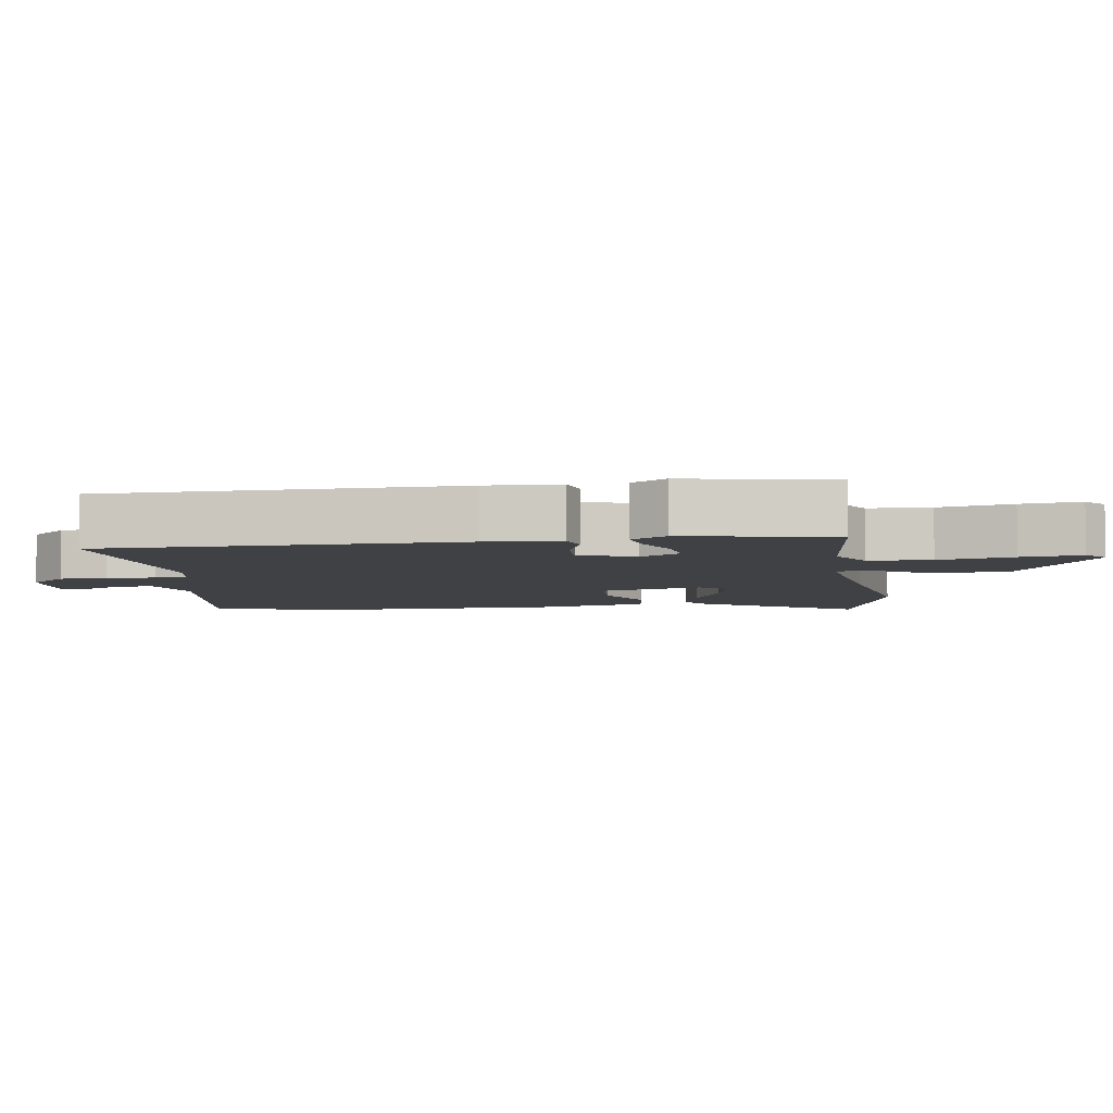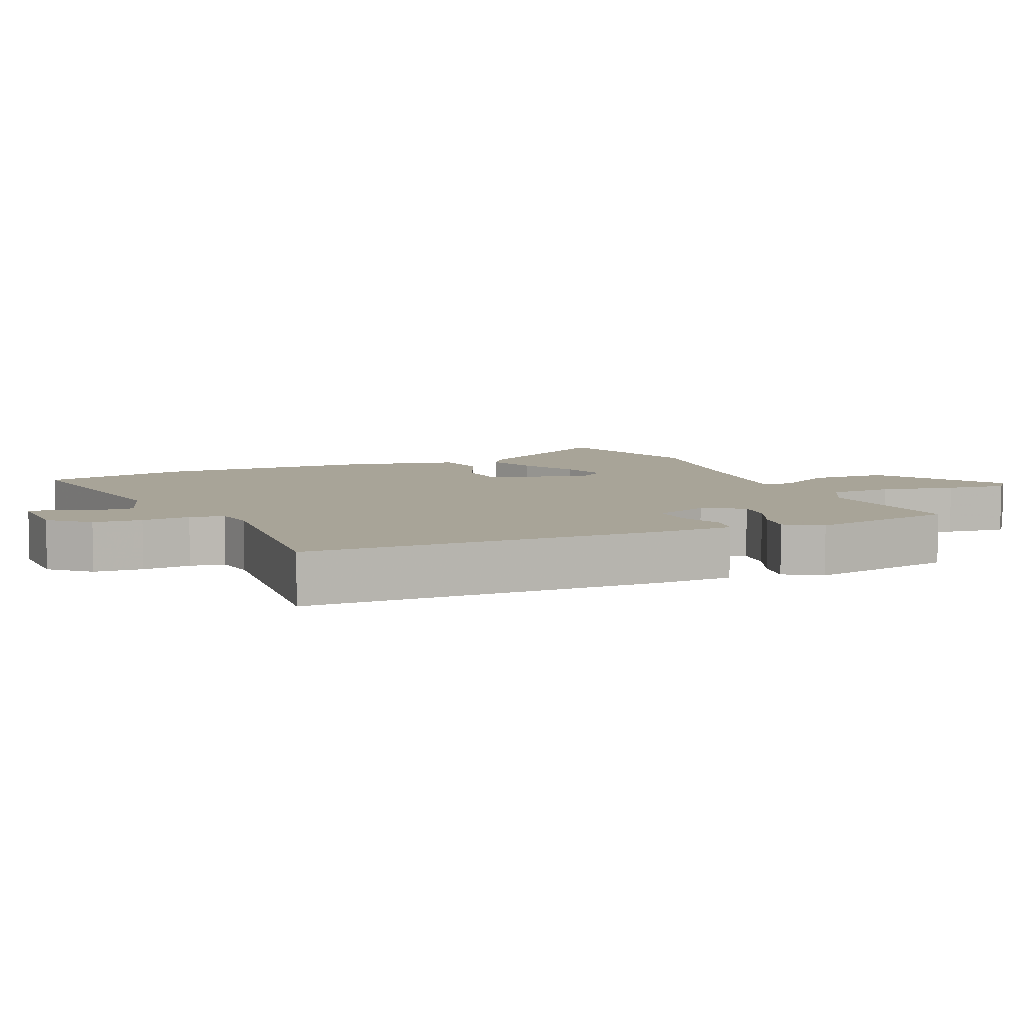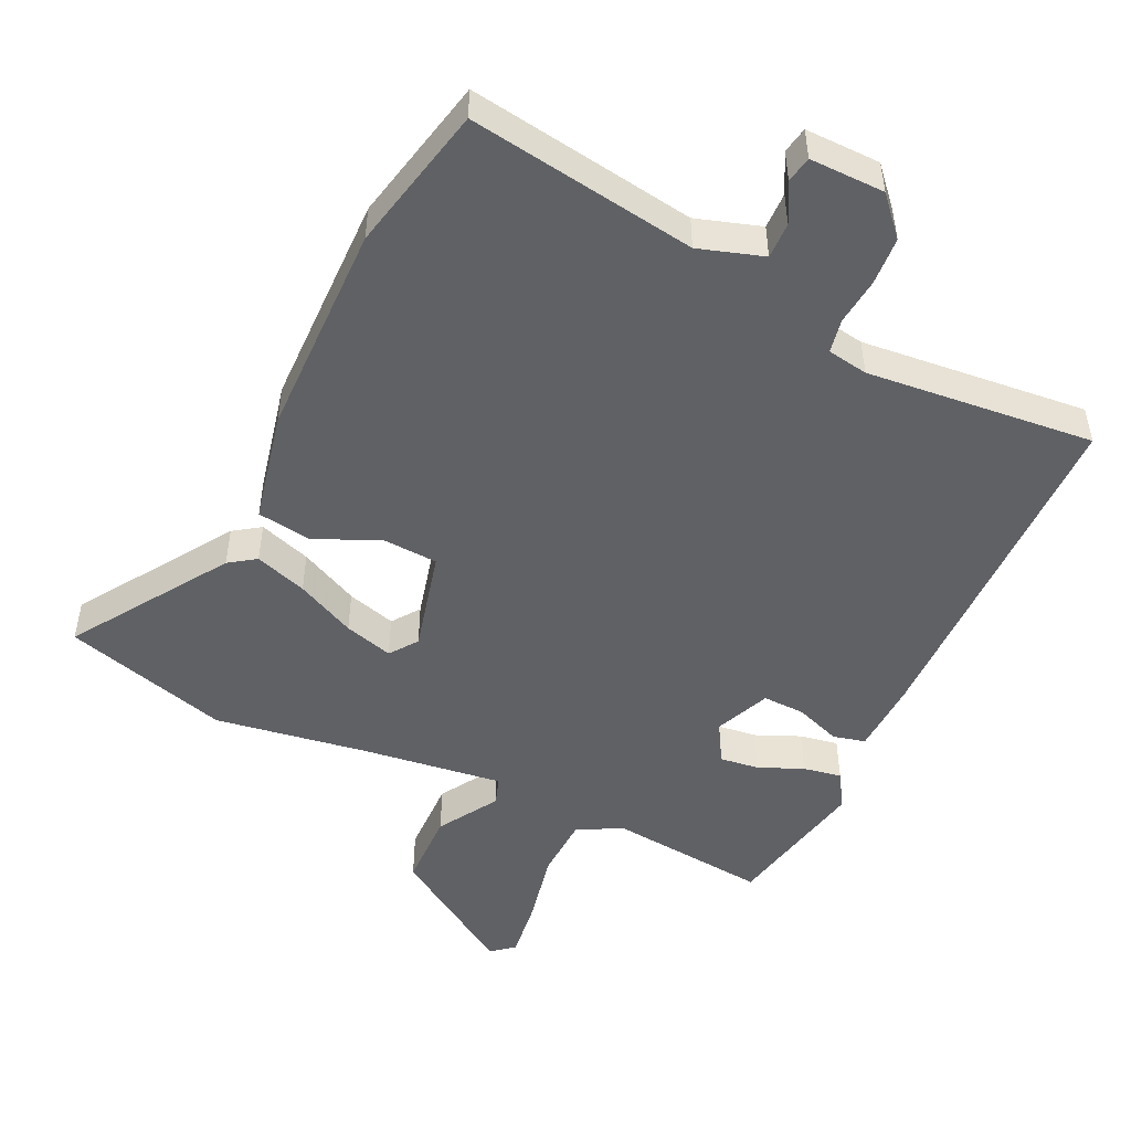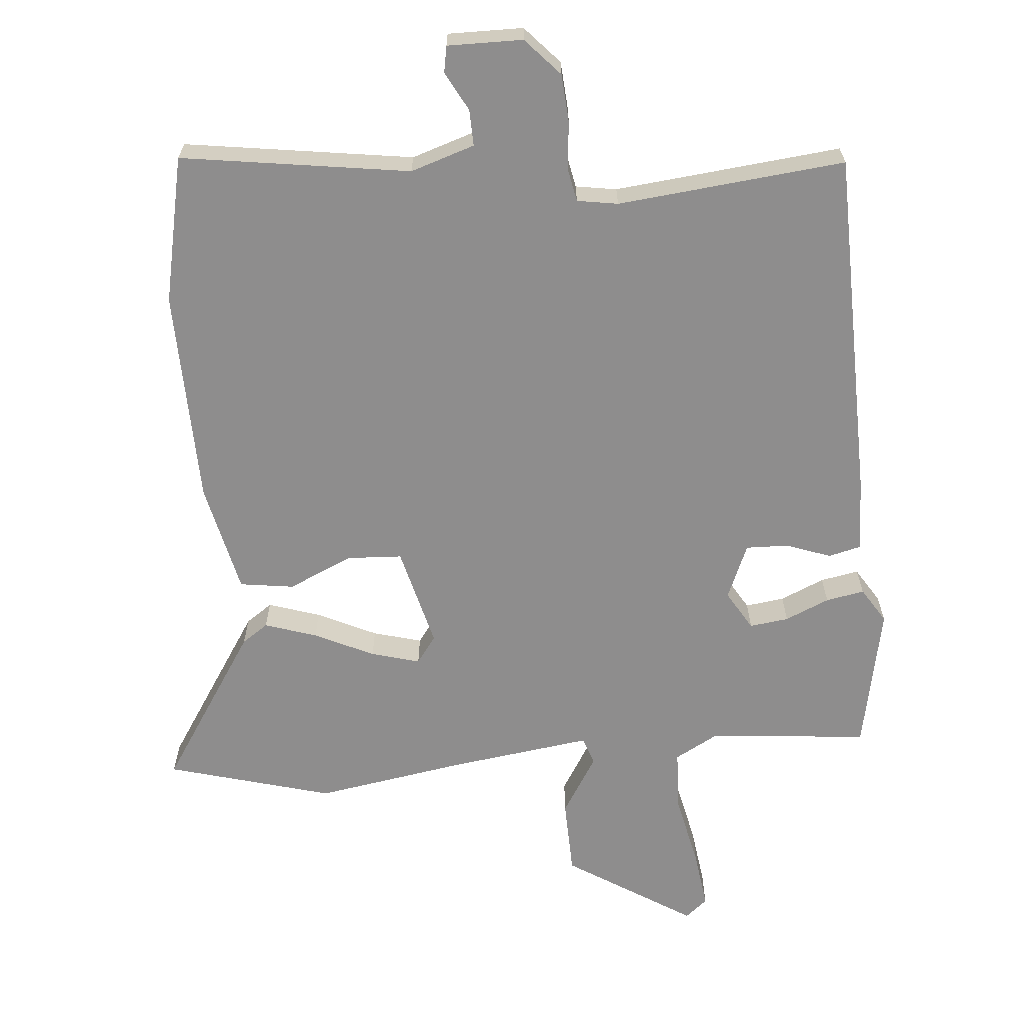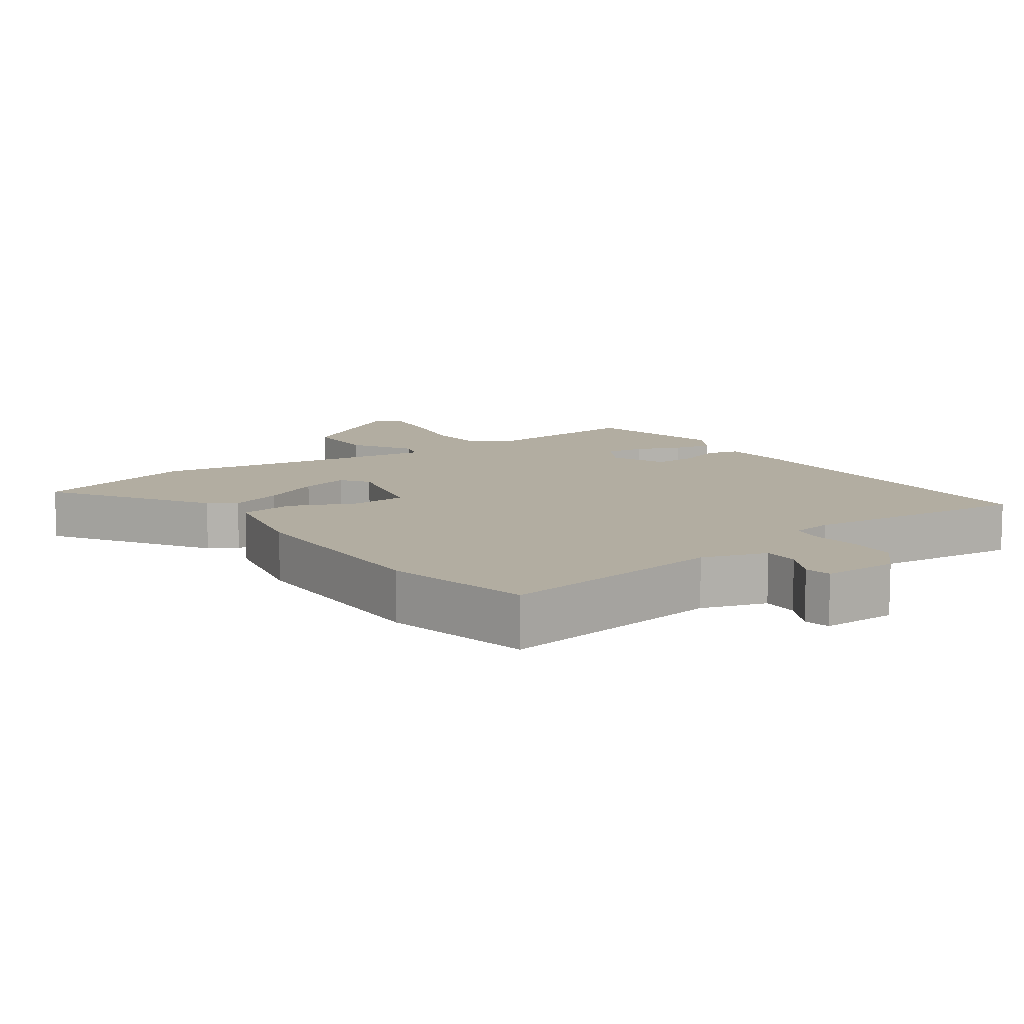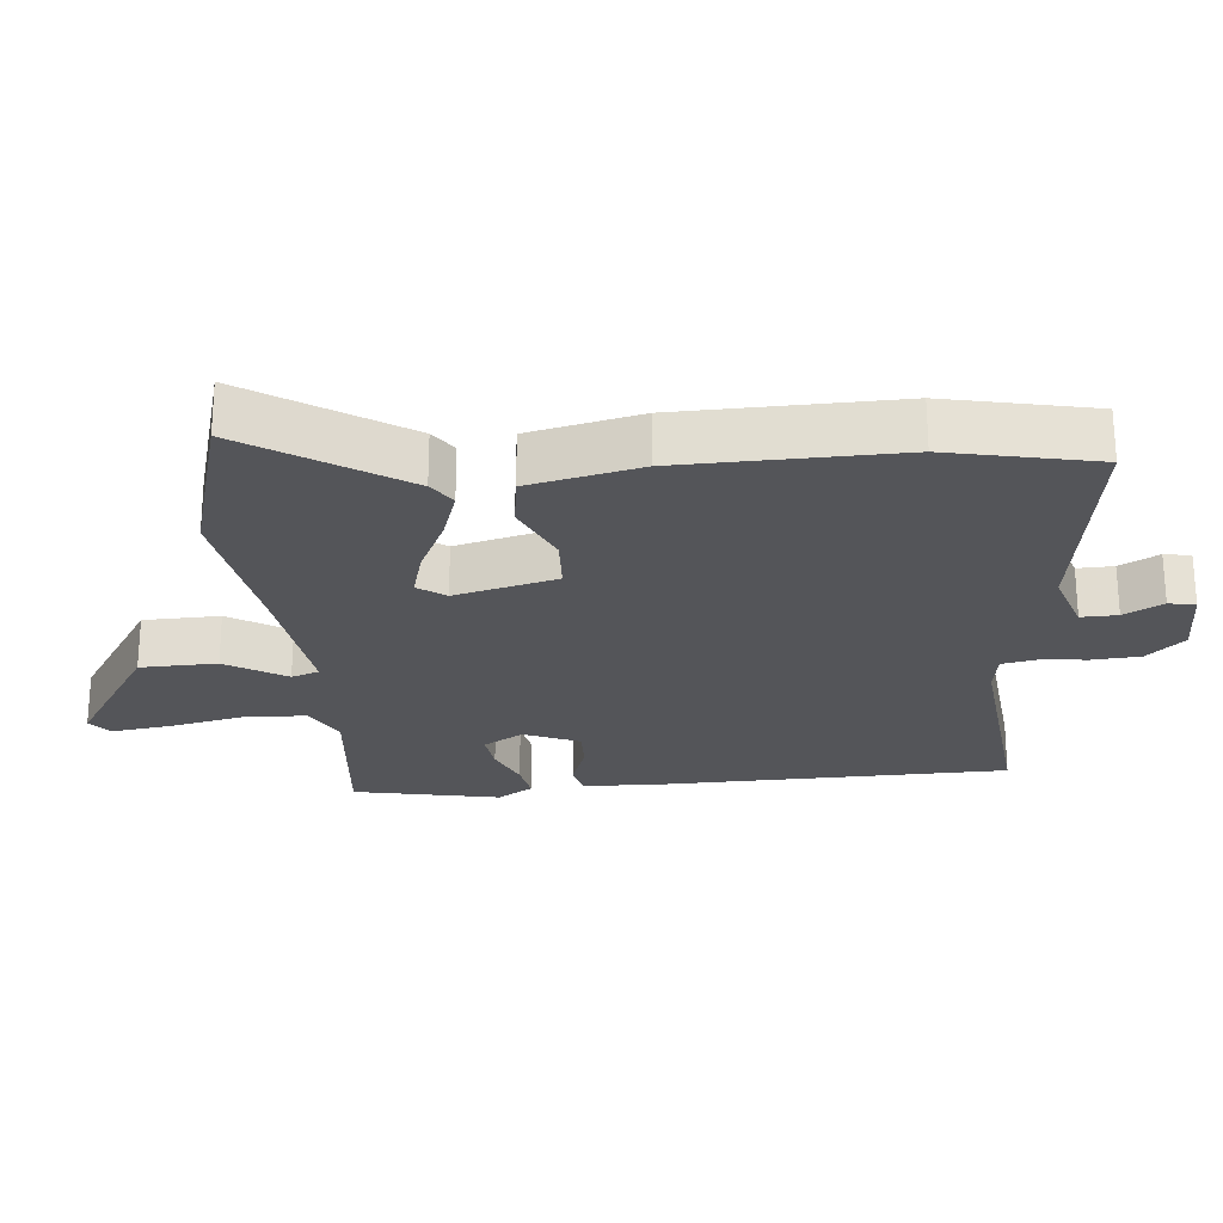
<metadata>
{"format":"obj","ext":"obj","renderer":"f3d","projection":"perspective","resolution":1024,"background":"white","views":[{"elev":-5.7,"azim":96.8,"up":"+Y"},{"elev":7.0,"azim":64.7,"up":"+Y"},{"elev":-49.5,"azim":-27.2,"up":"+Y"},{"elev":-64.7,"azim":3.4,"up":"+Y"},{"elev":10.5,"azim":-37.0,"up":"+Y"},{"elev":-24.7,"azim":-86.3,"up":"+Y"}]}
</metadata>
<code>
v 0.502 0.07 -0.475
v 0.267 0.07 -0.459
v 0.204 0.07 -0.496
v 0.203 0.07 -0.587
v 0.229 0.07 -0.694
v 0.243 0.07 -0.781
v 0.211 0.07 -0.809
v 0.022 0.07 -0.696
v 0.016 0.07 -0.584
v 0.067 0.07 -0.495
v 0.052 0.07 -0.455
v -0.156 0.07 -0.489
v -0.376 0.07 -0.531
v -0.62 0.07 -0.47
v -0.48 0.07 -0.241
v -0.442 0.07 -0.213
v -0.365 0.07 -0.236
v -0.277 0.07 -0.275
v -0.205 0.07 -0.293
v -0.177 0.07 -0.252
v -0.219 0.07 -0.104
v -0.3 0.07 -0.102
v -0.393 0.07 -0.147
v -0.473 0.07 -0.138
v -0.514 0.07 0.024
v -0.529 0.07 0.341
v -0.489 0.07 0.558
v -0.153 0.07 0.518
v -0.06 0.07 0.551
v -0.063 0.07 0.604
v -0.095 0.07 0.66
v -0.089 0.07 0.699
v 0.021 0.07 0.701
v 0.072 0.07 0.648
v 0.079 0.07 0.578
v 0.074 0.07 0.508
v 0.085 0.07 0.459
v 0.145 0.07 0.451
v 0.477 0.07 0.494
v 0.501 0.07 -0.023
v 0.5 0.07 -0.13
v 0.453 0.07 -0.143
v 0.386 0.07 -0.121
v 0.324 0.07 -0.121
v 0.292 0.07 -0.203
v 0.328 0.07 -0.26
v 0.385 0.07 -0.251
v 0.449 0.07 -0.221
v 0.505 0.07 -0.209
v 0.539 0.07 -0.26
v 0.502 0 -0.475
v 0.267 0 -0.459
v 0.204 0 -0.496
v 0.203 0 -0.587
v 0.229 0 -0.694
v 0.243 0 -0.781
v 0.211 0 -0.809
v 0.022 0 -0.696
v 0.016 0 -0.584
v 0.067 0 -0.495
v 0.052 0 -0.455
v -0.156 0 -0.489
v -0.376 0 -0.531
v -0.62 0 -0.47
v -0.48 0 -0.241
v -0.442 0 -0.213
v -0.365 0 -0.236
v -0.277 0 -0.275
v -0.205 0 -0.293
v -0.177 0 -0.252
v -0.219 0 -0.104
v -0.3 0 -0.102
v -0.393 0 -0.147
v -0.473 0 -0.138
v -0.514 0 0.024
v -0.529 0 0.341
v -0.489 0 0.558
v -0.153 0 0.518
v -0.06 0 0.551
v -0.063 0 0.604
v -0.095 0 0.66
v -0.089 0 0.699
v 0.021 0 0.701
v 0.072 0 0.648
v 0.079 0 0.578
v 0.074 0 0.508
v 0.085 0 0.459
v 0.145 0 0.451
v 0.477 0 0.494
v 0.501 0 -0.023
v 0.5 0 -0.13
v 0.453 0 -0.143
v 0.386 0 -0.121
v 0.324 0 -0.121
v 0.292 0 -0.203
v 0.328 0 -0.26
v 0.385 0 -0.251
v 0.449 0 -0.221
v 0.505 0 -0.209
v 0.539 0 -0.26
f 47 48 49 50
f 46 47 50 1
f 40 41 42 43
f 38 39 40 43
f 37 38 43 44
f 33 34 35 36
f 33 36 37
f 30 31 32 33
f 29 30 33 37
f 28 29 37 44
f 22 23 24 25
f 21 22 25 26
f 15 16 17 18
f 15 18 19
f 12 13 14 15
f 11 12 15 19
f 7 8 9 10
f 7 10 11
f 4 5 6 7
f 4 7 11
f 3 4 11
f 2 3 11 19
f 46 1 2 19
f 27 28 44 45
f 21 26 27 45
f 20 21 45 46
f 19 20 46
f 100 99 98 97
f 51 100 97 96
f 93 92 91 90
f 93 90 89 88
f 94 93 88 87
f 86 85 84 83
f 87 86 83
f 83 82 81 80
f 87 83 80 79
f 94 87 79 78
f 75 74 73 72
f 76 75 72 71
f 68 67 66 65
f 69 68 65
f 65 64 63 62
f 69 65 62 61
f 60 59 58 57
f 61 60 57
f 57 56 55 54
f 61 57 54
f 61 54 53
f 69 61 53 52
f 69 52 51 96
f 95 94 78 77
f 95 77 76 71
f 96 95 71 70
f 96 70 69
f 1 51 52 2
f 2 52 53 3
f 3 53 54 4
f 4 54 55 5
f 5 55 56 6
f 6 56 57 7
f 7 57 58 8
f 8 58 59 9
f 9 59 60 10
f 10 60 61 11
f 11 61 62 12
f 12 62 63 13
f 13 63 64 14
f 14 64 65 15
f 15 65 66 16
f 16 66 67 17
f 17 67 68 18
f 18 68 69 19
f 19 69 70 20
f 20 70 71 21
f 21 71 72 22
f 22 72 73 23
f 23 73 74 24
f 24 74 75 25
f 25 75 76 26
f 26 76 77 27
f 27 77 78 28
f 28 78 79 29
f 29 79 80 30
f 30 80 81 31
f 31 81 82 32
f 32 82 83 33
f 33 83 84 34
f 34 84 85 35
f 35 85 86 36
f 36 86 87 37
f 37 87 88 38
f 38 88 89 39
f 39 89 90 40
f 40 90 91 41
f 41 91 92 42
f 42 92 93 43
f 43 93 94 44
f 44 94 95 45
f 45 95 96 46
f 46 96 97 47
f 47 97 98 48
f 48 98 99 49
f 49 99 100 50
f 50 100 51 1

</code>
